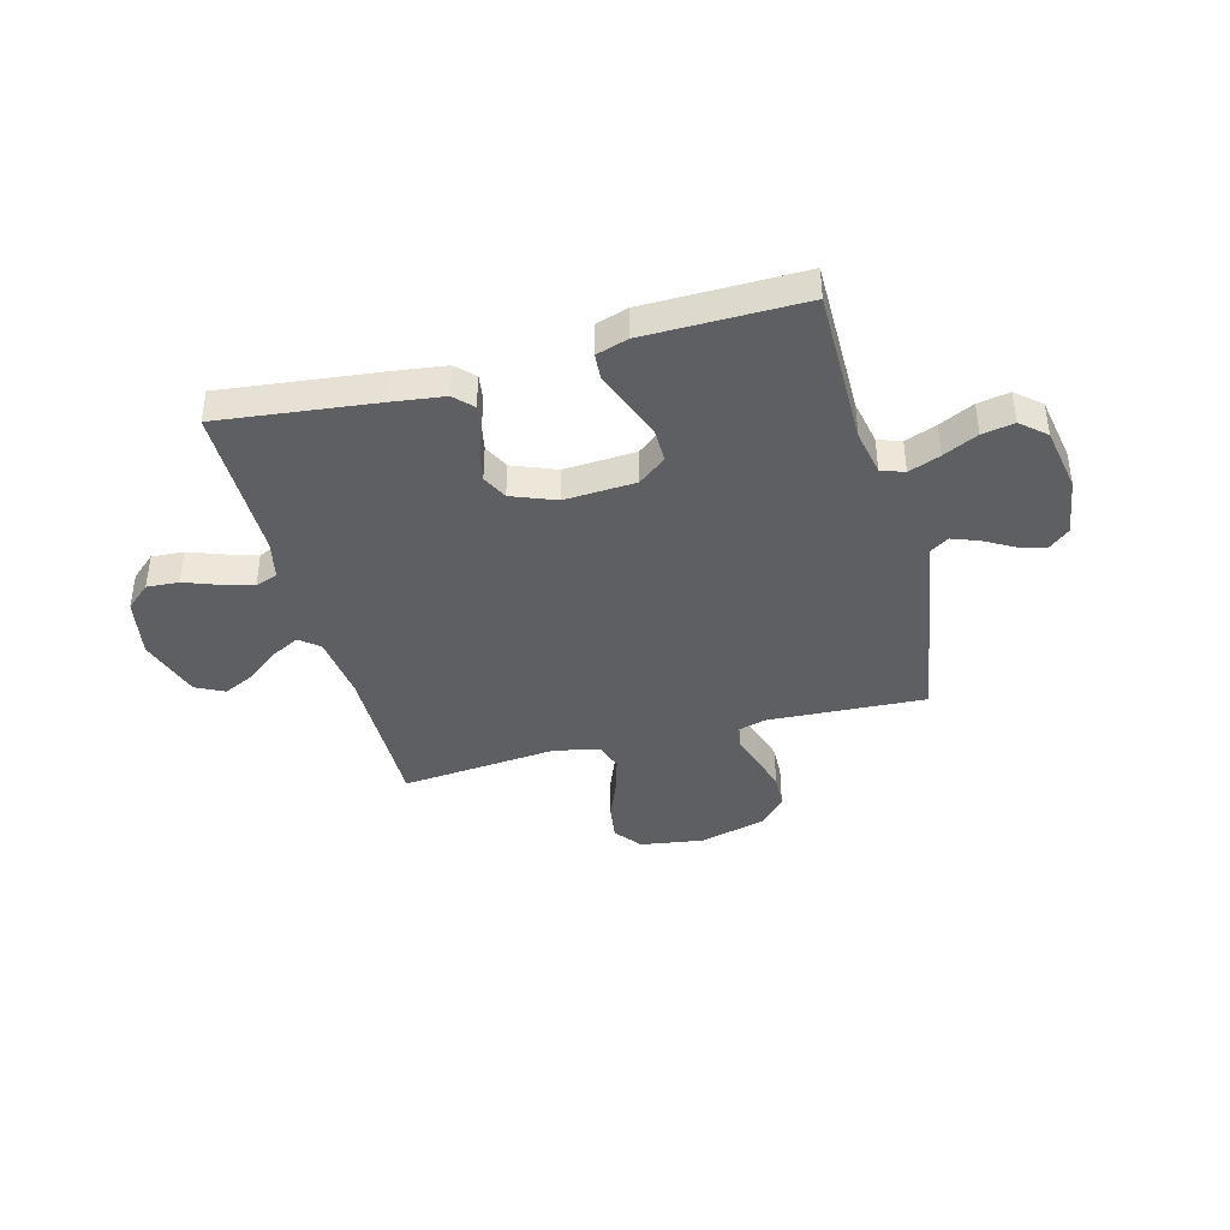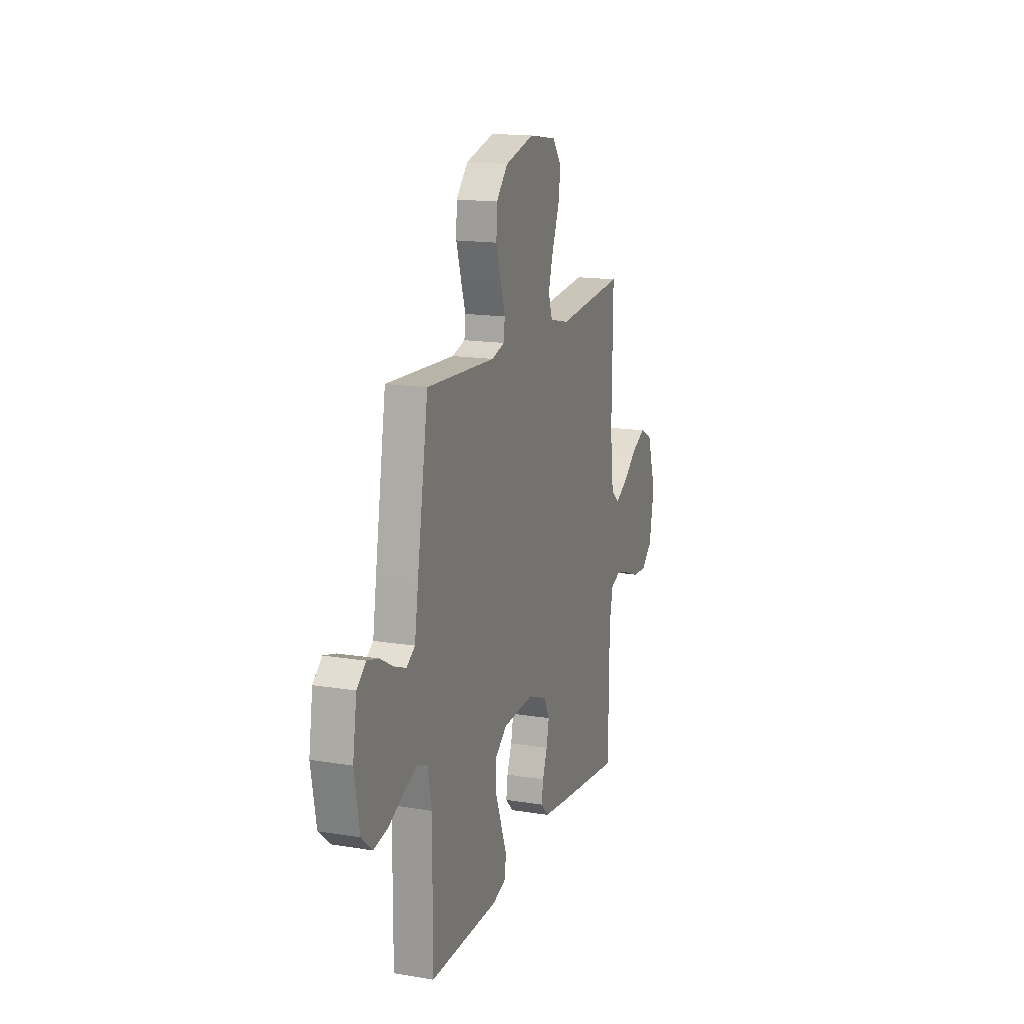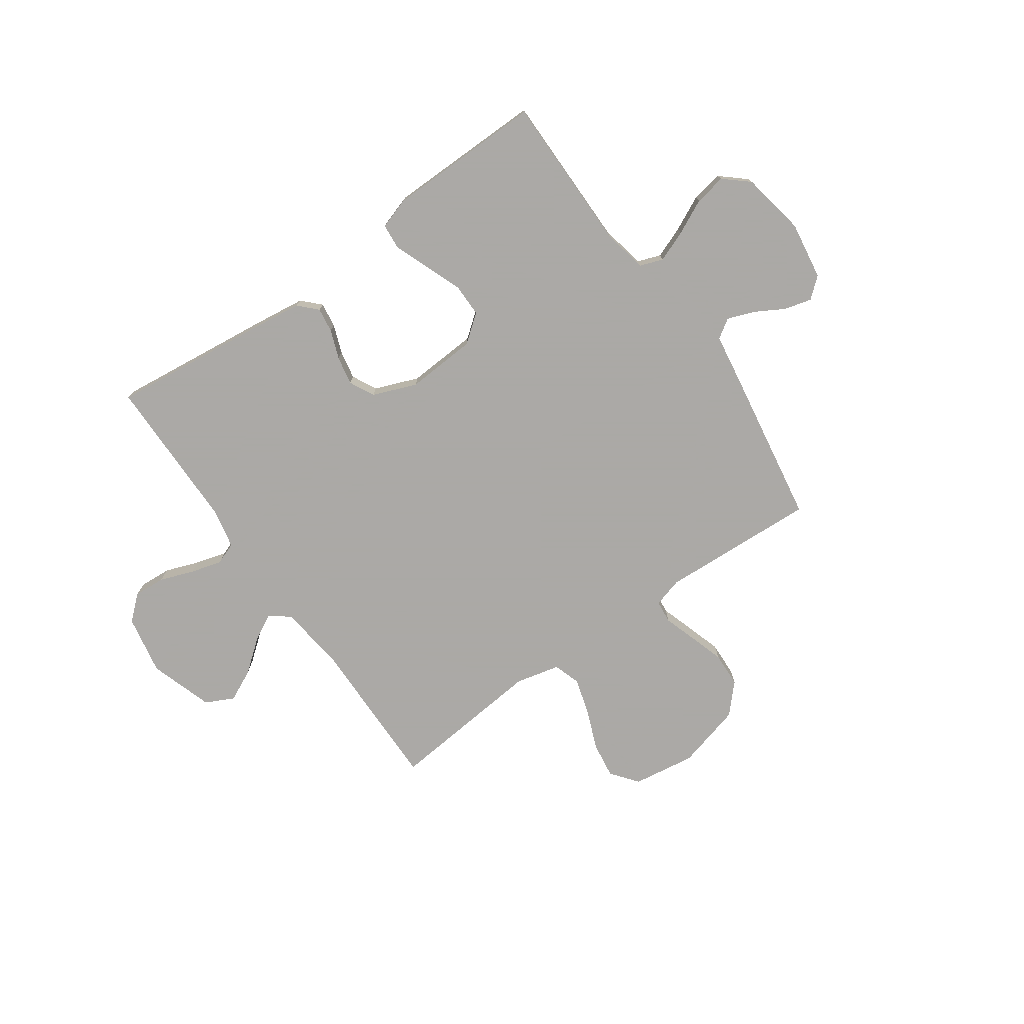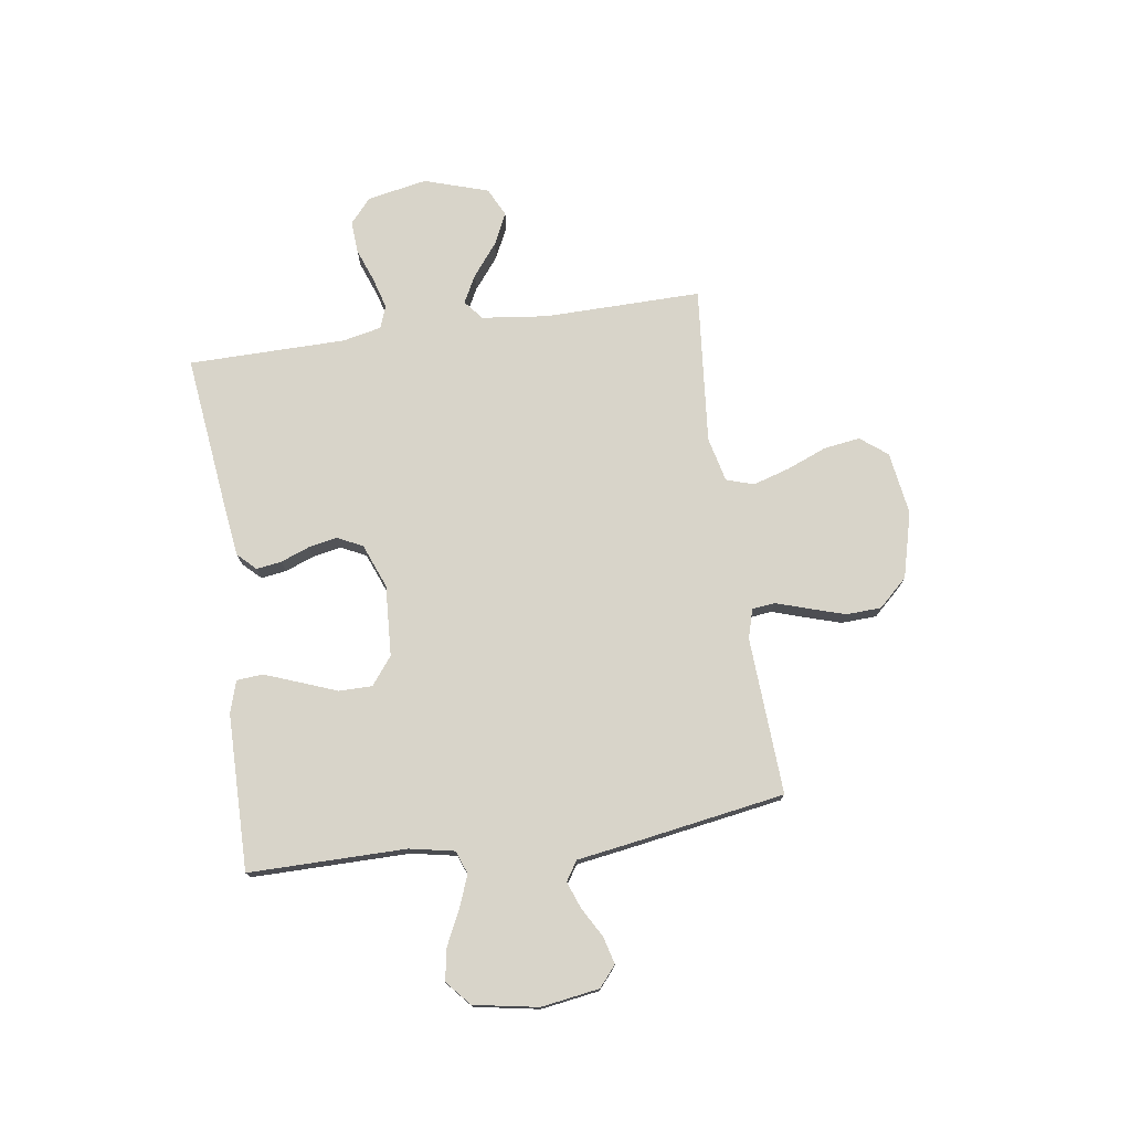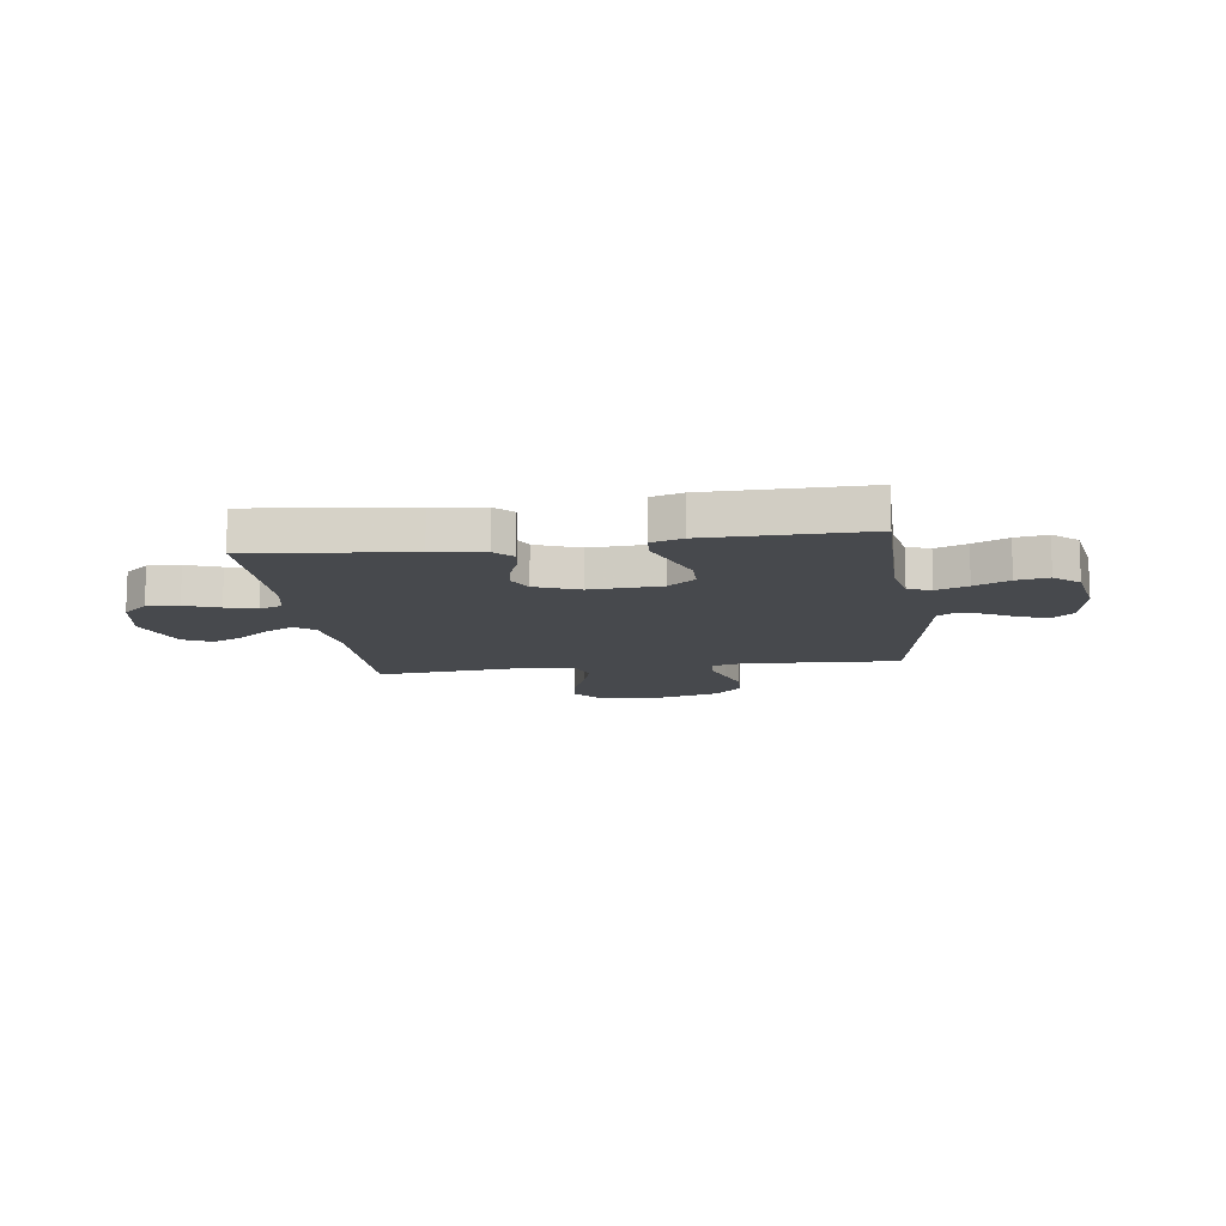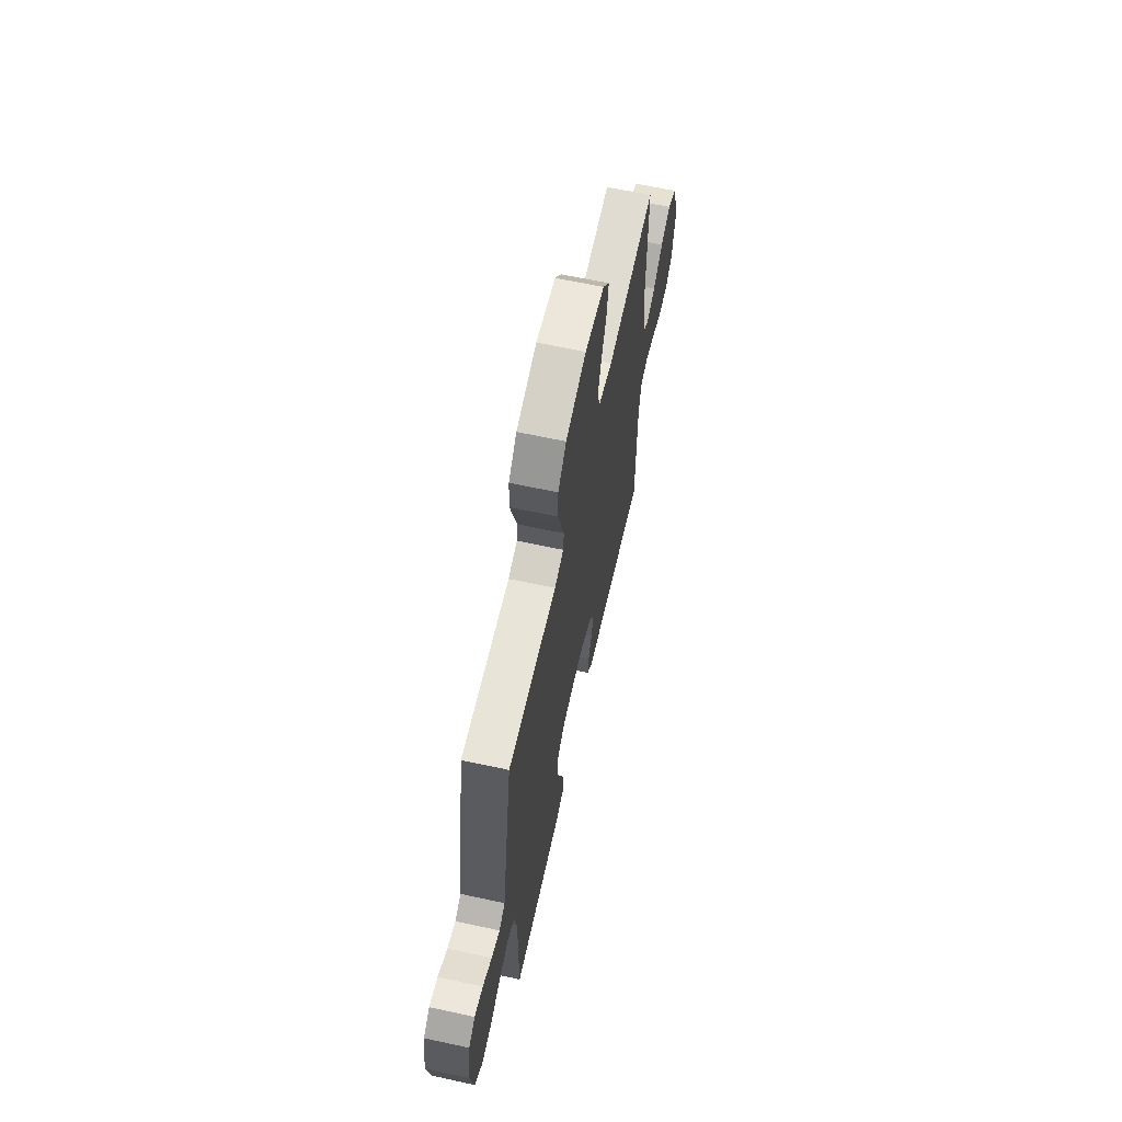
<metadata>
{"format":"obj","ext":"obj","renderer":"f3d","projection":"perspective","resolution":1024,"background":"white","views":[{"elev":-40.4,"azim":-165.0,"up":"+Y"},{"elev":15.8,"azim":-71.0,"up":"+Z"},{"elev":-75.5,"azim":-144.7,"up":"+Y"},{"elev":75.2,"azim":-98.3,"up":"+Y"},{"elev":-12.2,"azim":-172.2,"up":"+Y"},{"elev":63.6,"azim":-77.6,"up":"+Z"}]}
</metadata>
<code>
v 0.5 0.07 0.5
v 0.496 0.07 0.2
v 0.511 0.07 0.074
v 0.548 0.07 0.044
v 0.601 0.07 0.072
v 0.662 0.07 0.12
v 0.723 0.07 0.149
v 0.777 0.07 0.122
v 0.816 0.07 0
v 0.794 0.07 -0.114
v 0.747 0.07 -0.155
v 0.686 0.07 -0.151
v 0.621 0.07 -0.127
v 0.562 0.07 -0.11
v 0.519 0.07 -0.126
v 0.503 0.07 -0.2
v 0.5 0.07 -0.5
v 0.2 0.07 -0.465
v 0.102 0.07 -0.452
v 0.069 0.07 -0.418
v 0.076 0.07 -0.37
v 0.097 0.07 -0.315
v 0.108 0.07 -0.26
v 0.084 0.07 -0.212
v 0 0.07 -0.179
v -0.135 0.07 -0.187
v -0.188 0.07 -0.228
v -0.188 0.07 -0.291
v -0.161 0.07 -0.362
v -0.136 0.07 -0.428
v -0.14 0.07 -0.478
v -0.2 0.07 -0.497
v -0.5 0.07 -0.5
v -0.499 0.07 -0.2
v -0.516 0.07 -0.114
v -0.56 0.07 -0.098
v -0.62 0.07 -0.121
v -0.686 0.07 -0.153
v -0.747 0.07 -0.164
v -0.794 0.07 -0.123
v -0.816 0.07 0
v -0.799 0.07 0.111
v -0.76 0.07 0.144
v -0.708 0.07 0.13
v -0.652 0.07 0.098
v -0.601 0.07 0.079
v -0.564 0.07 0.103
v -0.549 0.07 0.2
v -0.5 0.07 0.5
v -0.2 0.07 0.484
v -0.144 0.07 0.5
v -0.139 0.07 0.544
v -0.159 0.07 0.606
v -0.18 0.07 0.674
v -0.177 0.07 0.741
v -0.126 0.07 0.796
v 0 0.07 0.829
v 0.12 0.07 0.811
v 0.16 0.07 0.76
v 0.15 0.07 0.691
v 0.119 0.07 0.614
v 0.098 0.07 0.544
v 0.115 0.07 0.492
v 0.2 0.07 0.472
v 0.5 0 0.5
v 0.496 0 0.2
v 0.511 0 0.074
v 0.548 0 0.044
v 0.601 0 0.072
v 0.662 0 0.12
v 0.723 0 0.149
v 0.777 0 0.122
v 0.816 0 0
v 0.794 0 -0.114
v 0.747 0 -0.155
v 0.686 0 -0.151
v 0.621 0 -0.127
v 0.562 0 -0.11
v 0.519 0 -0.126
v 0.503 0 -0.2
v 0.5 0 -0.5
v 0.2 0 -0.465
v 0.102 0 -0.452
v 0.069 0 -0.418
v 0.076 0 -0.37
v 0.097 0 -0.315
v 0.108 0 -0.26
v 0.084 0 -0.212
v 0 0 -0.179
v -0.135 0 -0.187
v -0.188 0 -0.228
v -0.188 0 -0.291
v -0.161 0 -0.362
v -0.136 0 -0.428
v -0.14 0 -0.478
v -0.2 0 -0.497
v -0.5 0 -0.5
v -0.499 0 -0.2
v -0.516 0 -0.114
v -0.56 0 -0.098
v -0.62 0 -0.121
v -0.686 0 -0.153
v -0.747 0 -0.164
v -0.794 0 -0.123
v -0.816 0 0
v -0.799 0 0.111
v -0.76 0 0.144
v -0.708 0 0.13
v -0.652 0 0.098
v -0.601 0 0.079
v -0.564 0 0.103
v -0.549 0 0.2
v -0.5 0 0.5
v -0.2 0 0.484
v -0.144 0 0.5
v -0.139 0 0.544
v -0.159 0 0.606
v -0.18 0 0.674
v -0.177 0 0.741
v -0.126 0 0.796
v 0 0 0.829
v 0.12 0 0.811
v 0.16 0 0.76
v 0.15 0 0.691
v 0.119 0 0.614
v 0.098 0 0.544
v 0.115 0 0.492
v 0.2 0 0.472
f 58 59 60 61
f 58 61 62
f 57 58 62
f 56 57 62 63
f 52 53 54 55
f 52 55 56 63
f 47 48 49 50
f 47 50 51
f 42 43 44 45
f 42 45 46
f 41 42 46
f 40 41 46
f 37 38 39 40
f 36 37 40 46
f 35 36 46 47
f 31 32 33 34
f 31 34 35
f 28 29 30 31
f 28 31 35 47
f 19 20 21 22
f 19 22 23
f 16 17 18 19
f 15 16 19 23
f 14 15 23 24
f 10 11 12 13
f 10 13 14
f 9 10 14
f 5 6 7 8
f 4 5 8 9
f 64 1 2
f 64 2 3
f 51 52 63 64
f 51 64 3
f 47 51 3 4
f 27 28 47
f 26 27 47
f 25 26 47 4
f 14 24 25
f 4 9 14 25
f 125 124 123 122
f 126 125 122
f 126 122 121
f 127 126 121 120
f 119 118 117 116
f 127 120 119 116
f 114 113 112 111
f 115 114 111
f 109 108 107 106
f 110 109 106
f 110 106 105
f 110 105 104
f 104 103 102 101
f 110 104 101 100
f 111 110 100 99
f 98 97 96 95
f 99 98 95
f 95 94 93 92
f 111 99 95 92
f 86 85 84 83
f 87 86 83
f 83 82 81 80
f 87 83 80 79
f 88 87 79 78
f 77 76 75 74
f 78 77 74
f 78 74 73
f 72 71 70 69
f 73 72 69 68
f 66 65 128
f 67 66 128
f 128 127 116 115
f 67 128 115
f 68 67 115 111
f 111 92 91
f 111 91 90
f 68 111 90 89
f 89 88 78
f 89 78 73 68
f 1 65 66 2
f 2 66 67 3
f 3 67 68 4
f 4 68 69 5
f 5 69 70 6
f 6 70 71 7
f 7 71 72 8
f 8 72 73 9
f 9 73 74 10
f 10 74 75 11
f 11 75 76 12
f 12 76 77 13
f 13 77 78 14
f 14 78 79 15
f 15 79 80 16
f 16 80 81 17
f 17 81 82 18
f 18 82 83 19
f 19 83 84 20
f 20 84 85 21
f 21 85 86 22
f 22 86 87 23
f 23 87 88 24
f 24 88 89 25
f 25 89 90 26
f 26 90 91 27
f 27 91 92 28
f 28 92 93 29
f 29 93 94 30
f 30 94 95 31
f 31 95 96 32
f 32 96 97 33
f 33 97 98 34
f 34 98 99 35
f 35 99 100 36
f 36 100 101 37
f 37 101 102 38
f 38 102 103 39
f 39 103 104 40
f 40 104 105 41
f 41 105 106 42
f 42 106 107 43
f 43 107 108 44
f 44 108 109 45
f 45 109 110 46
f 46 110 111 47
f 47 111 112 48
f 48 112 113 49
f 49 113 114 50
f 50 114 115 51
f 51 115 116 52
f 52 116 117 53
f 53 117 118 54
f 54 118 119 55
f 55 119 120 56
f 56 120 121 57
f 57 121 122 58
f 58 122 123 59
f 59 123 124 60
f 60 124 125 61
f 61 125 126 62
f 62 126 127 63
f 63 127 128 64
f 64 128 65 1

</code>
